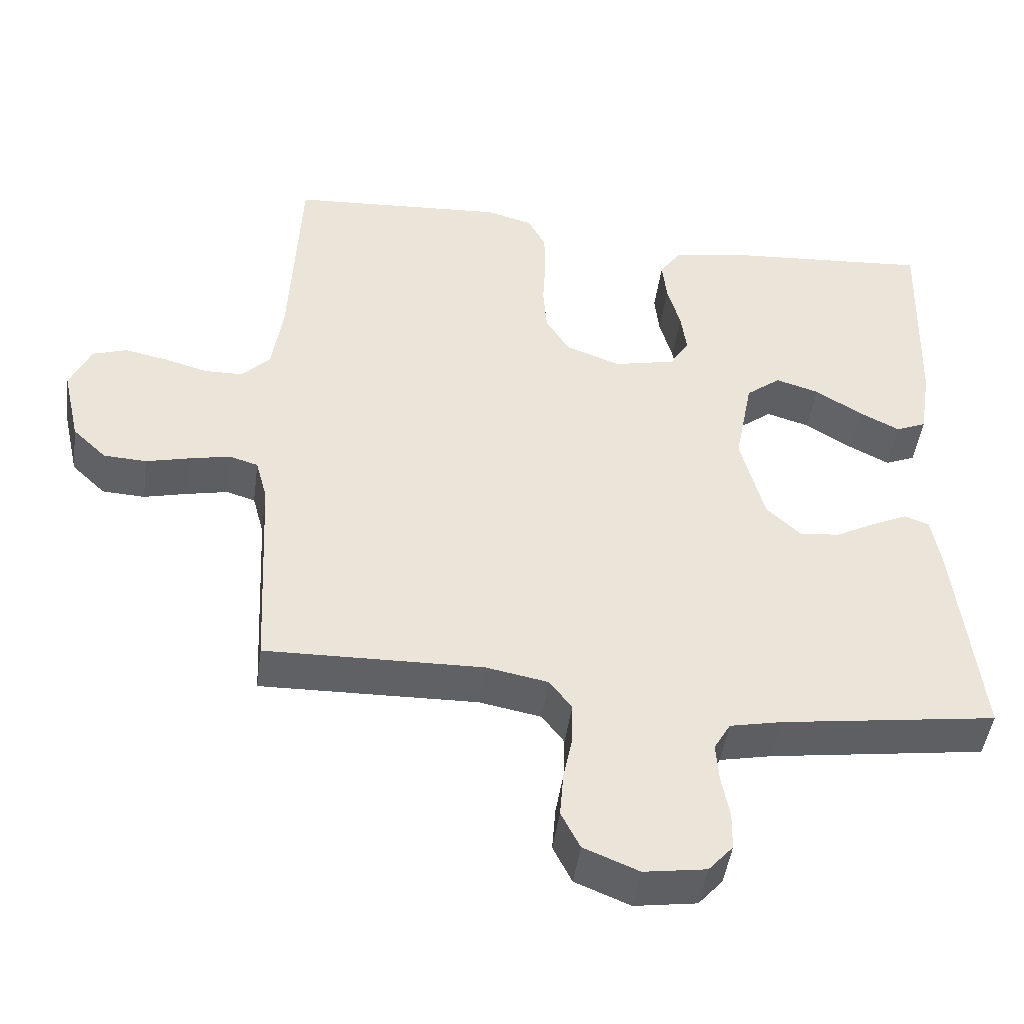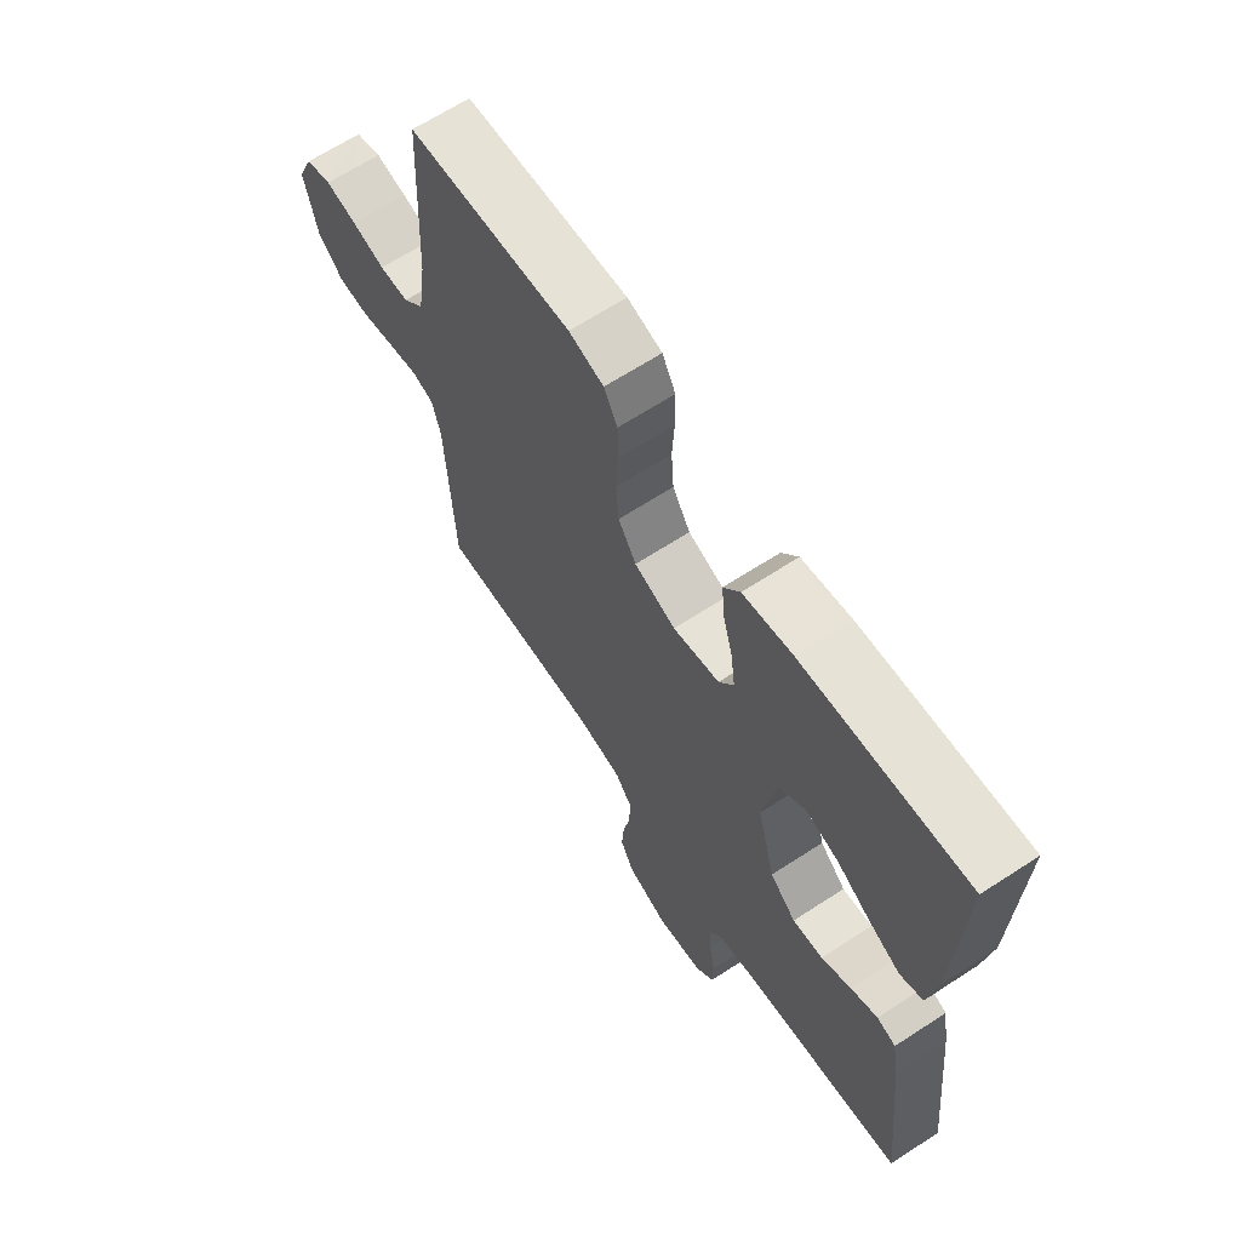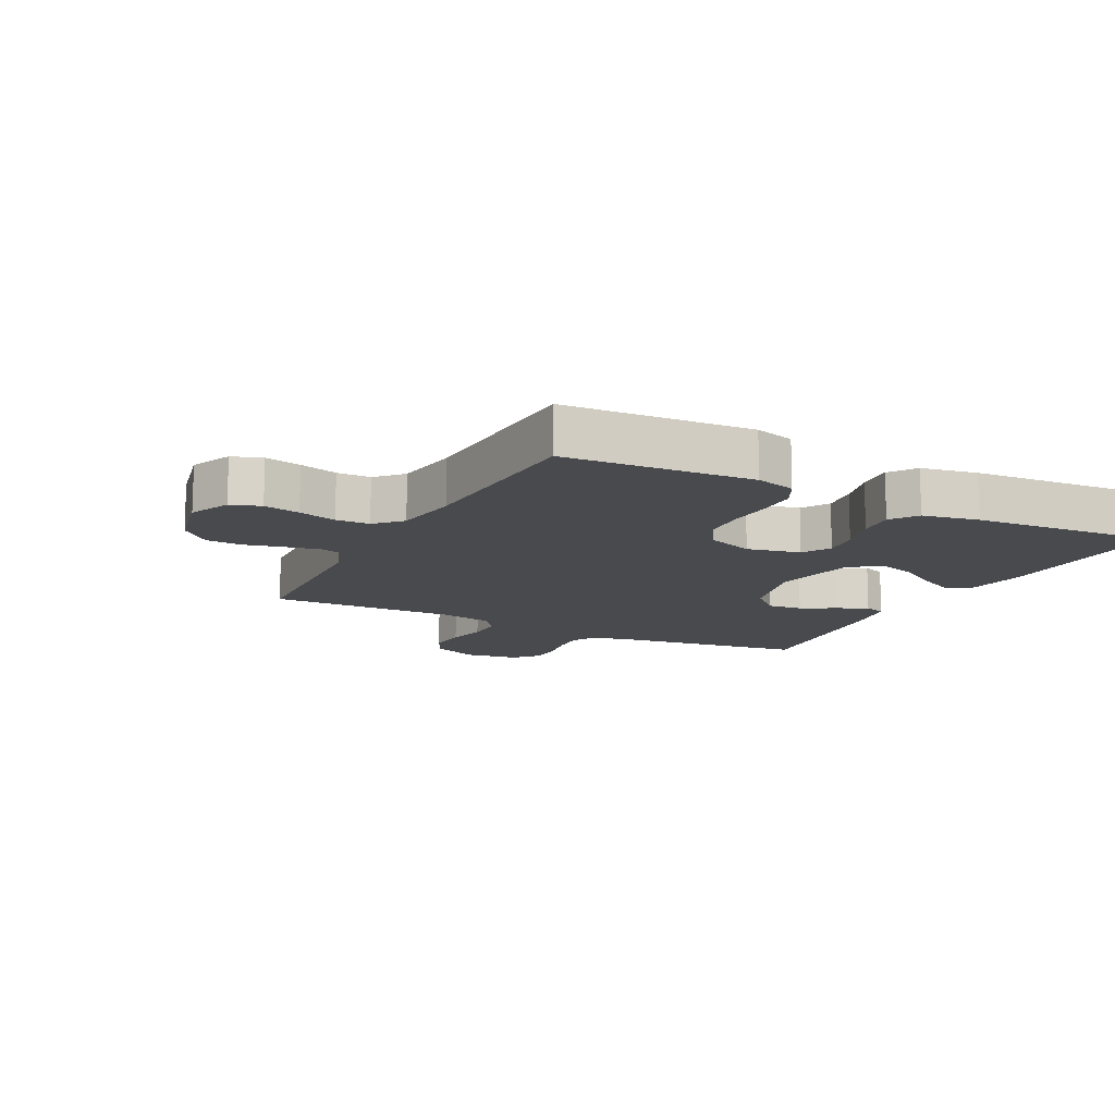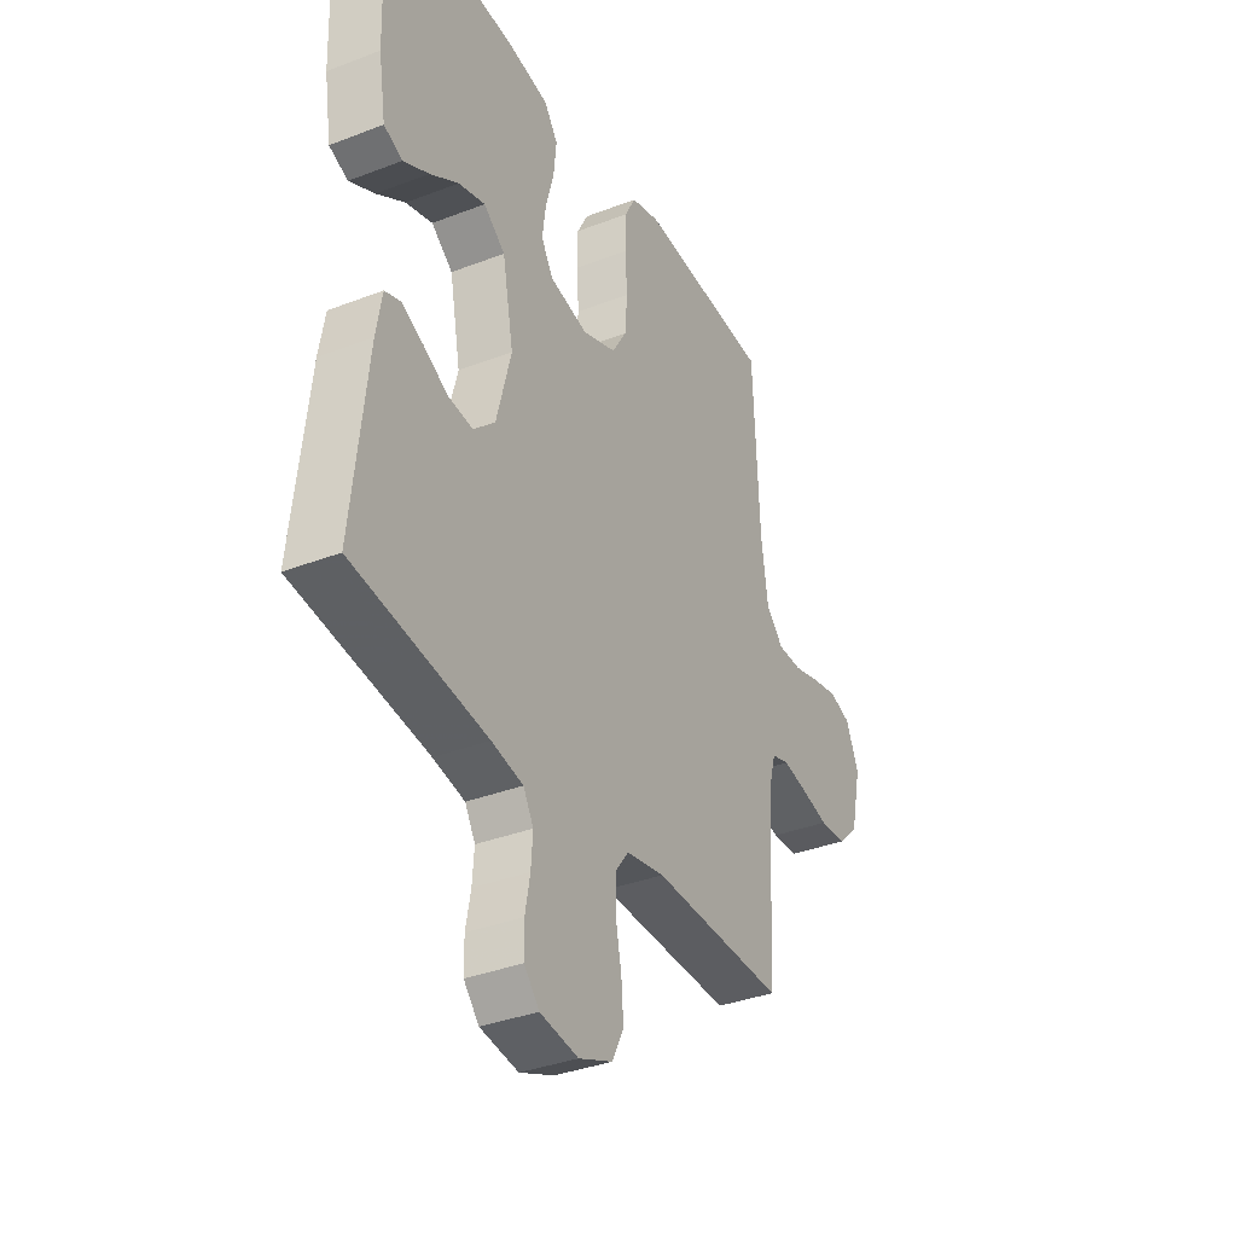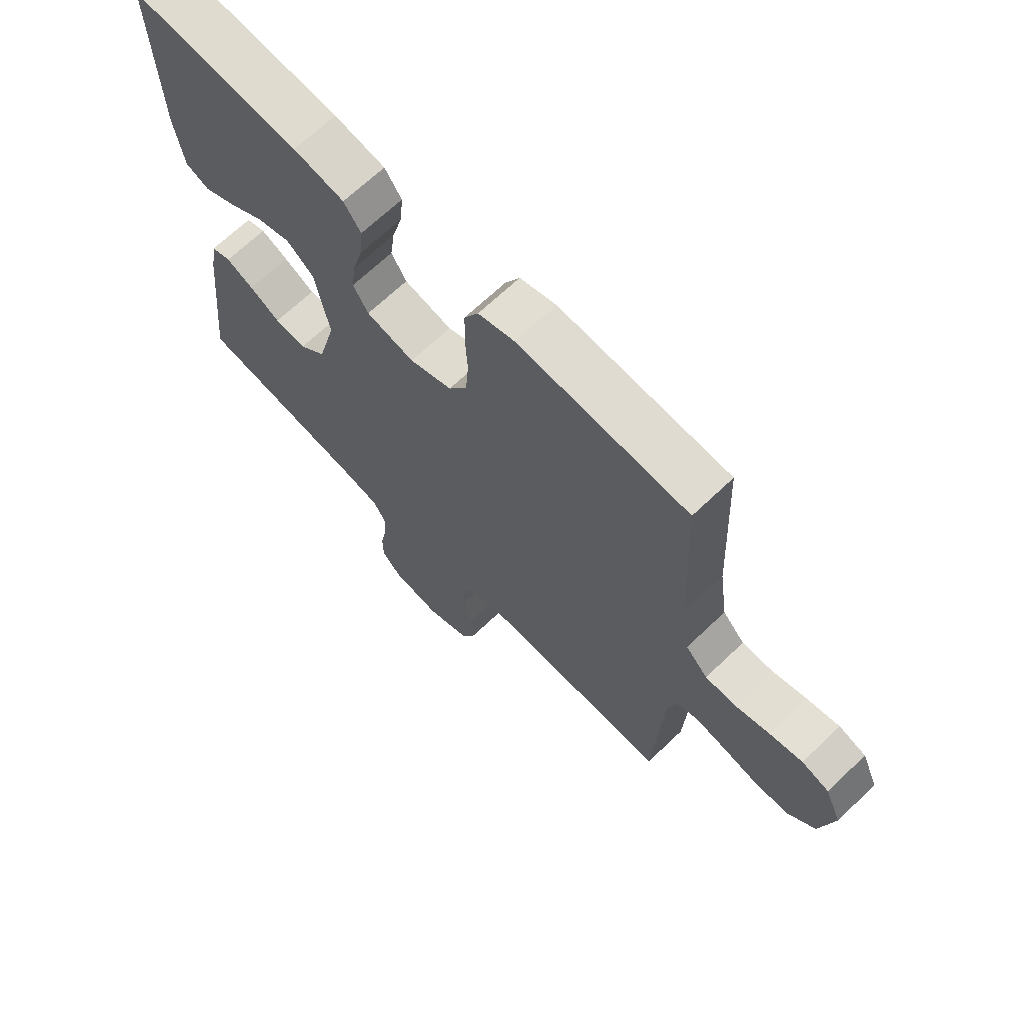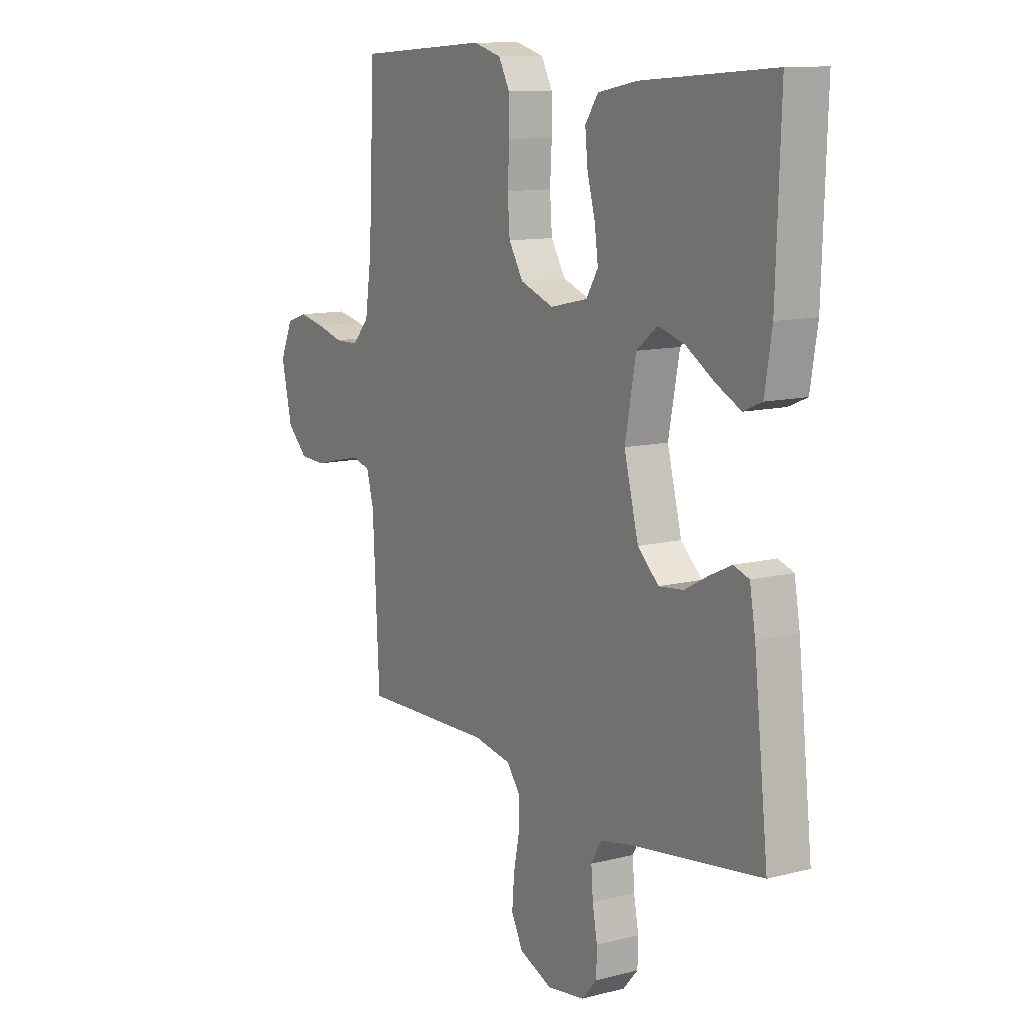
<metadata>
{"format":"obj","ext":"obj","renderer":"f3d","projection":"perspective","resolution":1024,"background":"white","views":[{"elev":-46.5,"azim":-7.7,"up":"+Z"},{"elev":65.7,"azim":56.8,"up":"+Z"},{"elev":-13.0,"azim":-27.3,"up":"+Y"},{"elev":-35.5,"azim":117.0,"up":"+Z"},{"elev":67.7,"azim":-133.7,"up":"+Z"},{"elev":11.4,"azim":58.1,"up":"+Z"}]}
</metadata>
<code>
v 0.5 0.07 0.5
v 0.49 0.07 0.2
v 0.474 0.07 0.1
v 0.432 0.07 0.082
v 0.375 0.07 0.111
v 0.311 0.07 0.151
v 0.251 0.07 0.169
v 0.203 0.07 0.131
v 0.178 0.07 0
v 0.211 0.07 -0.127
v 0.259 0.07 -0.172
v 0.315 0.07 -0.166
v 0.37 0.07 -0.136
v 0.419 0.07 -0.113
v 0.454 0.07 -0.125
v 0.467 0.07 -0.2
v 0.5 0.07 -0.5
v 0.2 0.07 -0.543
v 0.129 0.07 -0.558
v 0.106 0.07 -0.598
v 0.11 0.07 -0.653
v 0.121 0.07 -0.712
v 0.12 0.07 -0.765
v 0.086 0.07 -0.804
v 0 0.07 -0.817
v -0.076 0.07 -0.786
v -0.102 0.07 -0.734
v -0.097 0.07 -0.672
v -0.084 0.07 -0.607
v -0.083 0.07 -0.55
v -0.114 0.07 -0.509
v -0.2 0.07 -0.493
v -0.5 0.07 -0.5
v -0.515 0.07 -0.2
v -0.531 0.07 -0.14
v -0.571 0.07 -0.128
v -0.627 0.07 -0.14
v -0.688 0.07 -0.155
v -0.747 0.07 -0.152
v -0.794 0.07 -0.107
v -0.818 0.07 0
v -0.789 0.07 0.066
v -0.741 0.07 0.082
v -0.683 0.07 0.07
v -0.622 0.07 0.053
v -0.568 0.07 0.054
v -0.529 0.07 0.095
v -0.514 0.07 0.2
v -0.5 0.07 0.5
v -0.2 0.07 0.52
v -0.136 0.07 0.502
v -0.111 0.07 0.455
v -0.11 0.07 0.39
v -0.114 0.07 0.318
v -0.109 0.07 0.25
v -0.076 0.07 0.196
v 0 0.07 0.168
v 0.085 0.07 0.187
v 0.112 0.07 0.231
v 0.104 0.07 0.291
v 0.086 0.07 0.357
v 0.08 0.07 0.417
v 0.11 0.07 0.46
v 0.2 0.07 0.477
v 0.5 0 0.5
v 0.49 0 0.2
v 0.474 0 0.1
v 0.432 0 0.082
v 0.375 0 0.111
v 0.311 0 0.151
v 0.251 0 0.169
v 0.203 0 0.131
v 0.178 0 0
v 0.211 0 -0.127
v 0.259 0 -0.172
v 0.315 0 -0.166
v 0.37 0 -0.136
v 0.419 0 -0.113
v 0.454 0 -0.125
v 0.467 0 -0.2
v 0.5 0 -0.5
v 0.2 0 -0.543
v 0.129 0 -0.558
v 0.106 0 -0.598
v 0.11 0 -0.653
v 0.121 0 -0.712
v 0.12 0 -0.765
v 0.086 0 -0.804
v 0 0 -0.817
v -0.076 0 -0.786
v -0.102 0 -0.734
v -0.097 0 -0.672
v -0.084 0 -0.607
v -0.083 0 -0.55
v -0.114 0 -0.509
v -0.2 0 -0.493
v -0.5 0 -0.5
v -0.515 0 -0.2
v -0.531 0 -0.14
v -0.571 0 -0.128
v -0.627 0 -0.14
v -0.688 0 -0.155
v -0.747 0 -0.152
v -0.794 0 -0.107
v -0.818 0 0
v -0.789 0 0.066
v -0.741 0 0.082
v -0.683 0 0.07
v -0.622 0 0.053
v -0.568 0 0.054
v -0.529 0 0.095
v -0.514 0 0.2
v -0.5 0 0.5
v -0.2 0 0.52
v -0.136 0 0.502
v -0.111 0 0.455
v -0.11 0 0.39
v -0.114 0 0.318
v -0.109 0 0.25
v -0.076 0 0.196
v 0 0 0.168
v 0.085 0 0.187
v 0.112 0 0.231
v 0.104 0 0.291
v 0.086 0 0.357
v 0.08 0 0.417
v 0.11 0 0.46
v 0.2 0 0.477
f 4 5 6
f 3 4 6
f 2 3 6
f 1 2 6
f 64 1 6
f 63 64 6
f 62 63 6
f 61 62 6
f 60 61 6
f 59 60 6 7
f 58 59 7 8
f 57 58 8 9
f 56 57 9 10
f 52 53 54
f 51 52 54
f 50 51 54
f 49 50 54
f 48 49 54
f 47 48 54 55
f 46 47 55 56
f 43 44 45
f 42 43 45
f 41 42 45
f 40 41 45
f 39 40 45
f 38 39 45
f 37 38 45
f 36 37 45 46
f 46 56 10
f 36 46 10
f 35 36 10
f 32 33 34
f 35 10 11
f 34 35 11
f 32 34 11
f 31 32 11
f 27 28 29
f 26 27 29
f 25 26 29
f 24 25 29
f 23 24 29
f 22 23 29
f 21 22 29
f 20 21 29 30
f 31 11 12
f 30 31 12
f 20 30 12
f 19 20 12
f 16 17 18
f 16 18 19
f 15 16 19
f 14 15 19
f 13 14 19
f 12 13 19
f 70 69 68
f 70 68 67
f 70 67 66
f 70 66 65
f 70 65 128
f 70 128 127
f 70 127 126
f 70 126 125
f 70 125 124
f 71 70 124 123
f 72 71 123 122
f 73 72 122 121
f 74 73 121 120
f 118 117 116
f 118 116 115
f 118 115 114
f 118 114 113
f 118 113 112
f 119 118 112 111
f 120 119 111 110
f 109 108 107
f 109 107 106
f 109 106 105
f 109 105 104
f 109 104 103
f 109 103 102
f 109 102 101
f 110 109 101 100
f 74 120 110
f 74 110 100
f 74 100 99
f 98 97 96
f 75 74 99
f 75 99 98
f 75 98 96
f 75 96 95
f 93 92 91
f 93 91 90
f 93 90 89
f 93 89 88
f 93 88 87
f 93 87 86
f 93 86 85
f 94 93 85 84
f 76 75 95
f 76 95 94
f 76 94 84
f 76 84 83
f 82 81 80
f 83 82 80
f 83 80 79
f 83 79 78
f 83 78 77
f 83 77 76
f 1 65 66 2
f 2 66 67 3
f 3 67 68 4
f 4 68 69 5
f 5 69 70 6
f 6 70 71 7
f 7 71 72 8
f 8 72 73 9
f 9 73 74 10
f 10 74 75 11
f 11 75 76 12
f 12 76 77 13
f 13 77 78 14
f 14 78 79 15
f 15 79 80 16
f 16 80 81 17
f 17 81 82 18
f 18 82 83 19
f 19 83 84 20
f 20 84 85 21
f 21 85 86 22
f 22 86 87 23
f 23 87 88 24
f 24 88 89 25
f 25 89 90 26
f 26 90 91 27
f 27 91 92 28
f 28 92 93 29
f 29 93 94 30
f 30 94 95 31
f 31 95 96 32
f 32 96 97 33
f 33 97 98 34
f 34 98 99 35
f 35 99 100 36
f 36 100 101 37
f 37 101 102 38
f 38 102 103 39
f 39 103 104 40
f 40 104 105 41
f 41 105 106 42
f 42 106 107 43
f 43 107 108 44
f 44 108 109 45
f 45 109 110 46
f 46 110 111 47
f 47 111 112 48
f 48 112 113 49
f 49 113 114 50
f 50 114 115 51
f 51 115 116 52
f 52 116 117 53
f 53 117 118 54
f 54 118 119 55
f 55 119 120 56
f 56 120 121 57
f 57 121 122 58
f 58 122 123 59
f 59 123 124 60
f 60 124 125 61
f 61 125 126 62
f 62 126 127 63
f 63 127 128 64
f 64 128 65 1

</code>
